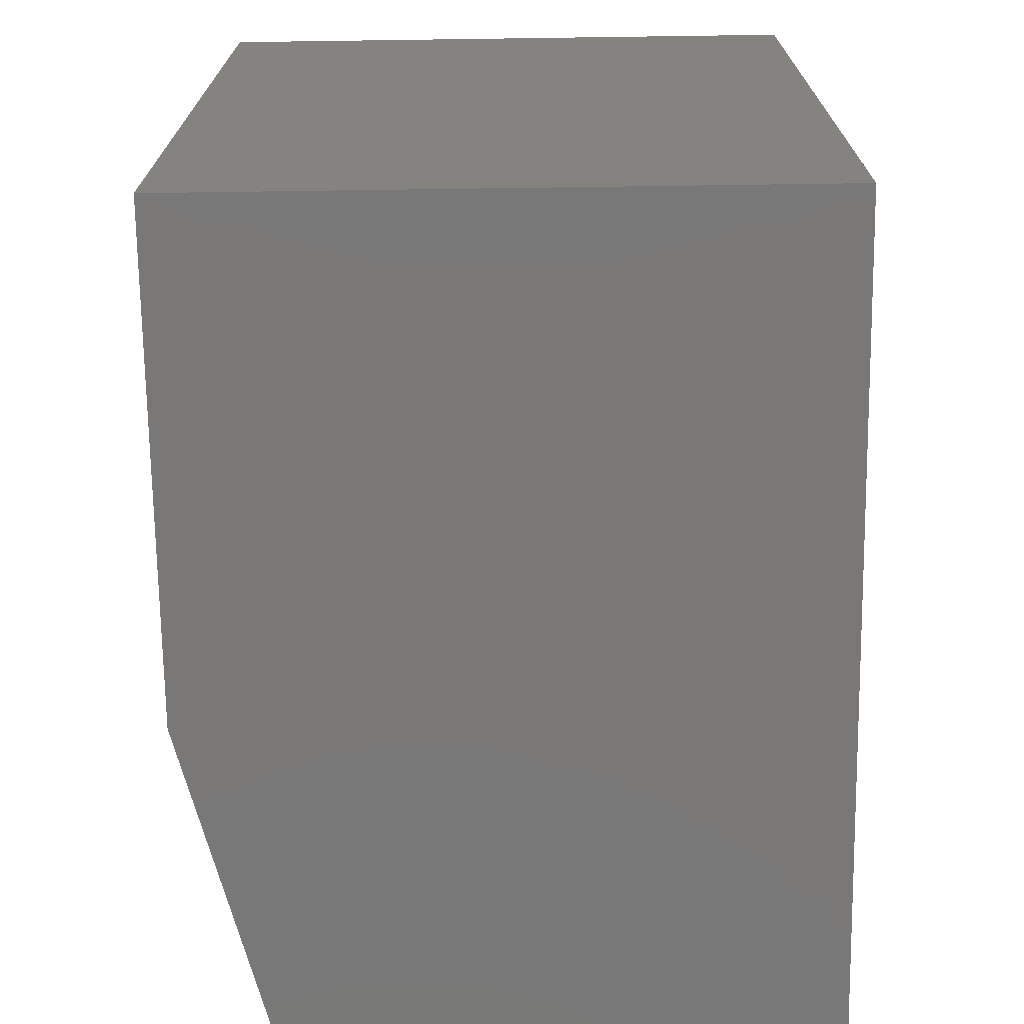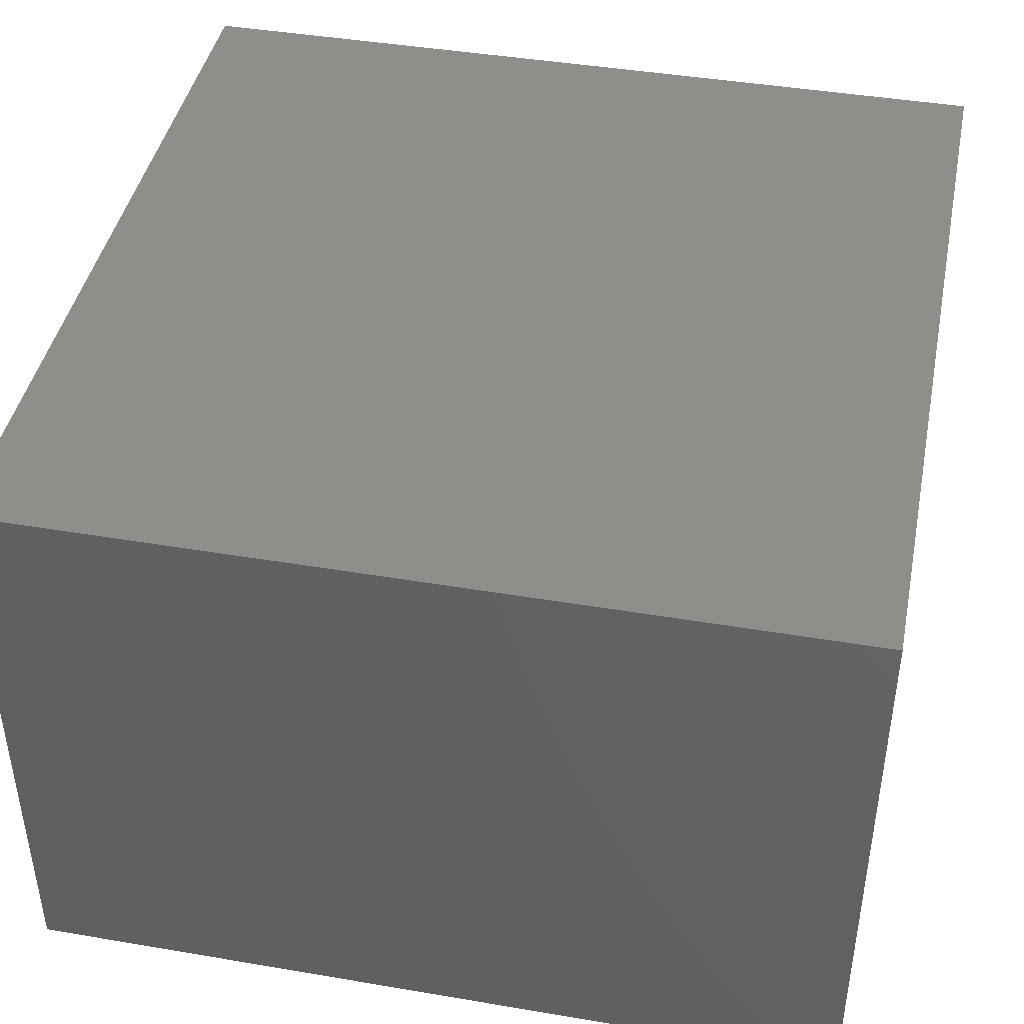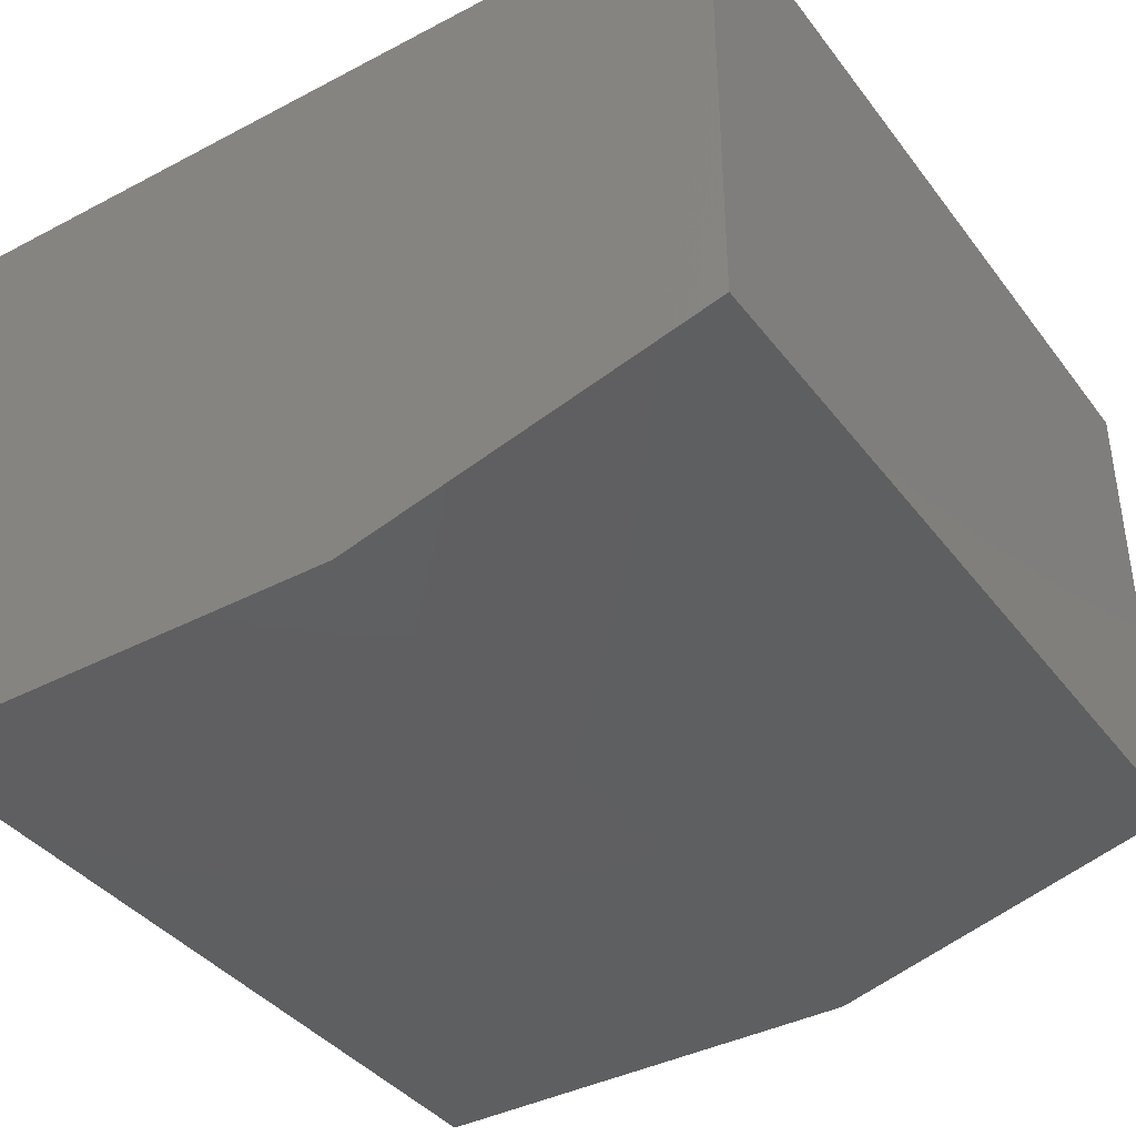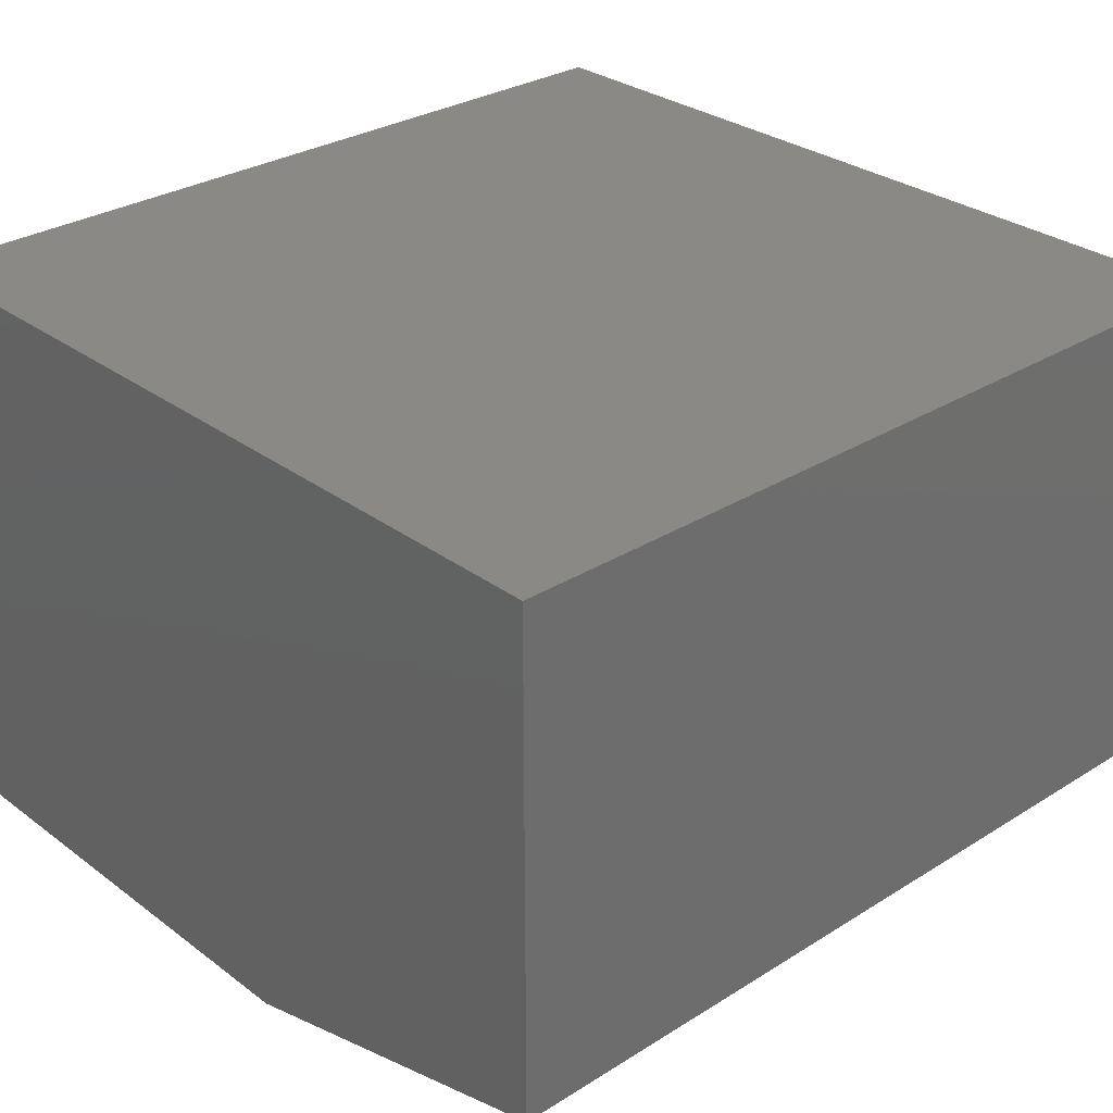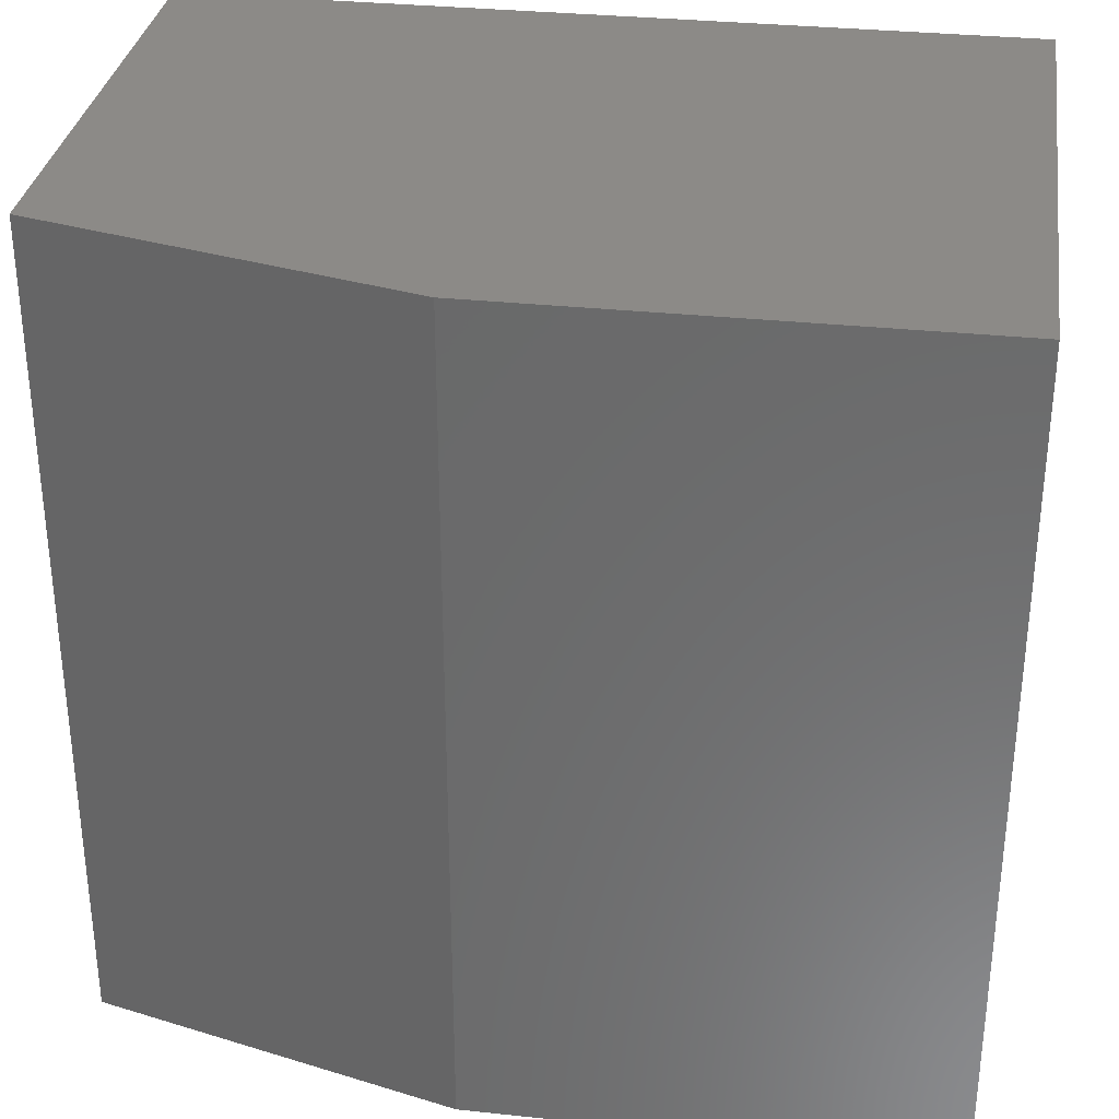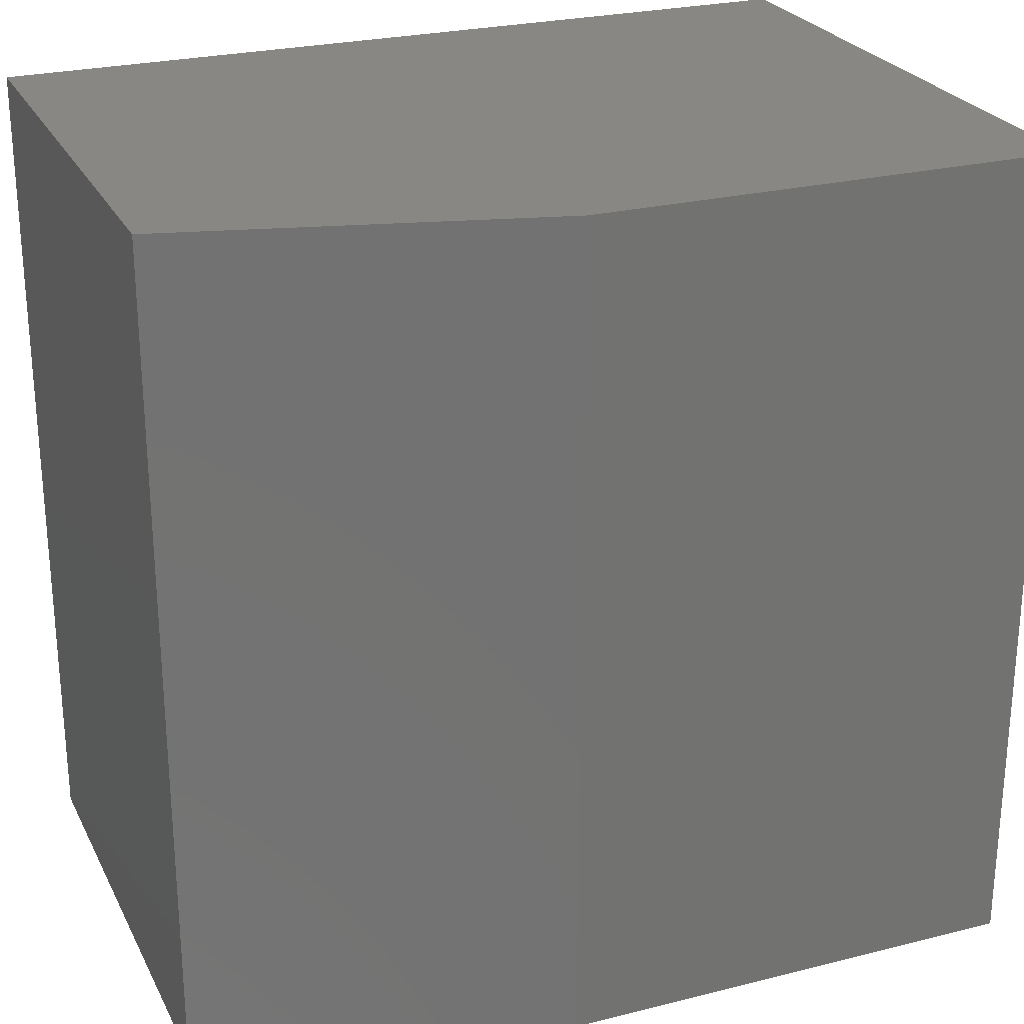
<metadata>
{"format":"stl","ext":"stl","renderer":"f3d","projection":"perspective","resolution":1024,"background":"white","views":[{"elev":-71.2,"azim":-89.2,"up":"+Y"},{"elev":42.9,"azim":-78.6,"up":"+Z"},{"elev":-39.1,"azim":33.2,"up":"+Z"},{"elev":29.7,"azim":47.4,"up":"+Z"},{"elev":32.3,"azim":-171.6,"up":"+Y"},{"elev":25.6,"azim":158.1,"up":"+Y"}]}
</metadata>
<code>
# stl→obj: 10 verts, 16 faces
v 0.75 -0.375 -0.1328
v 0.75 0.375 -0.1328
v 0.75 -0.375 0.3181
v 0.75 0.375 0.3181
v -2.98e-17 -0.375 0.3181
v 0 -0.375 -0.2188
v 0.4219 -0.375 -0.2188
v 2.549e-33 0.375 -0.2188
v -2.98e-17 0.375 0.3181
v 0.4219 0.375 -0.2188
f 1 2 3
f 3 2 4
f 5 6 3
f 3 6 7
f 3 7 1
f 8 9 10
f 10 9 4
f 10 4 2
f 6 8 7
f 7 8 10
f 2 1 10
f 10 1 7
f 6 5 8
f 8 5 9
f 9 5 4
f 4 5 3

</code>
